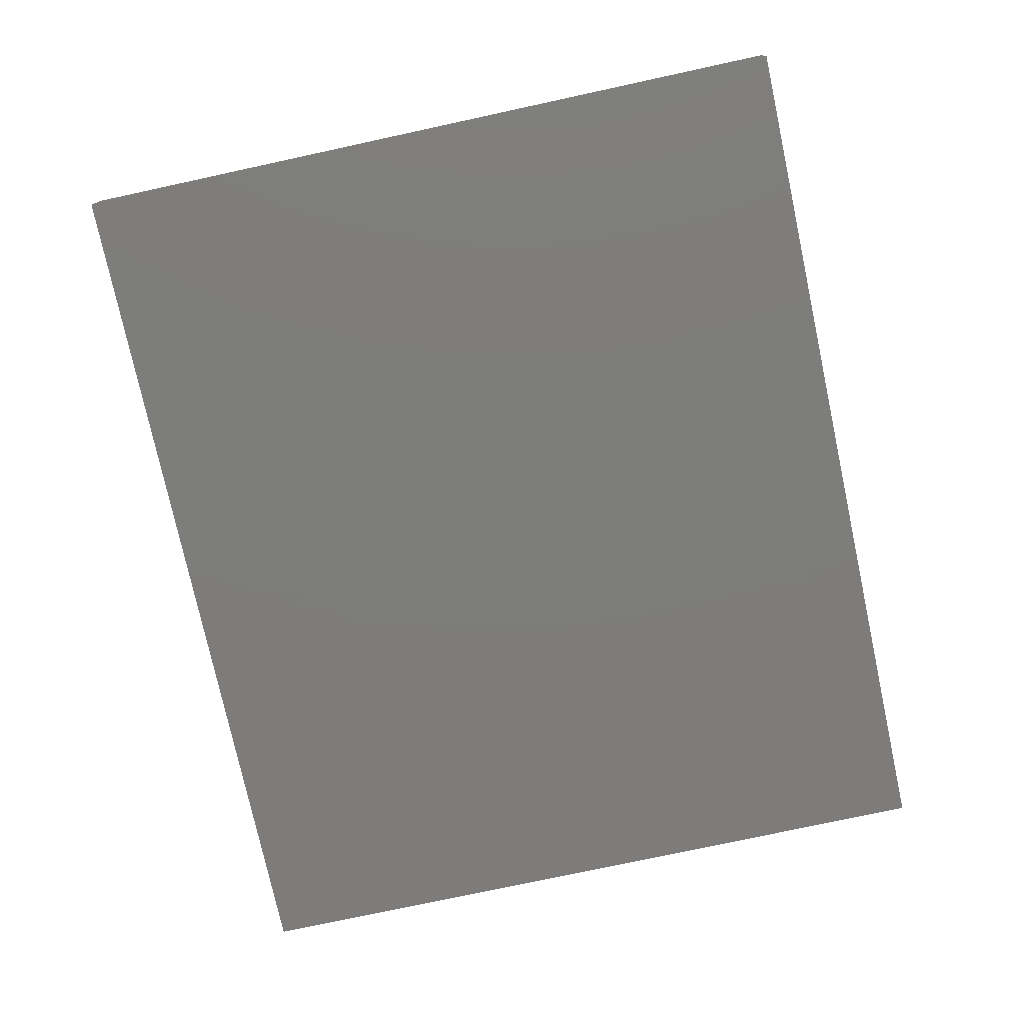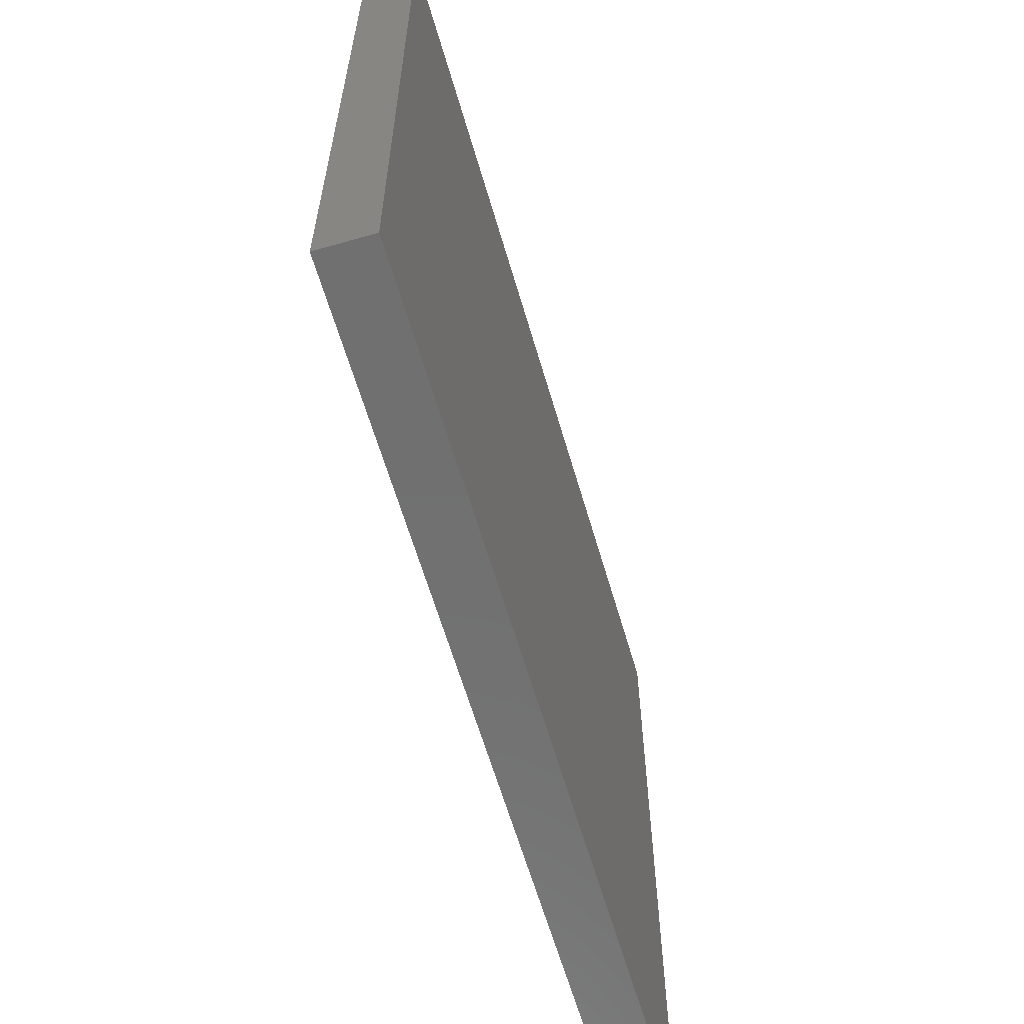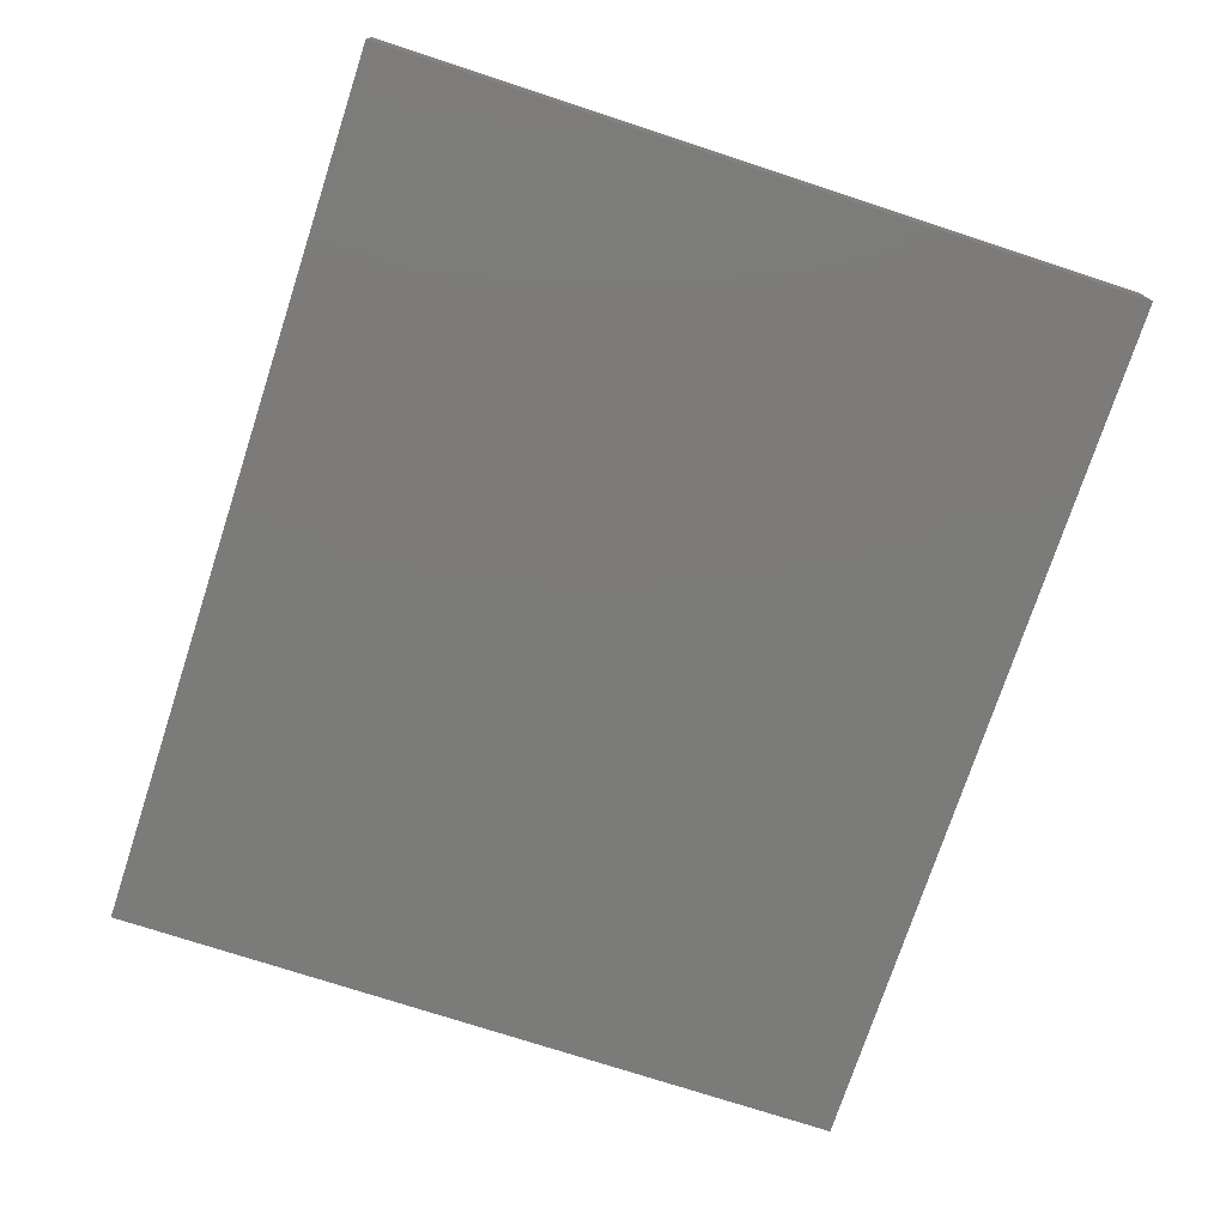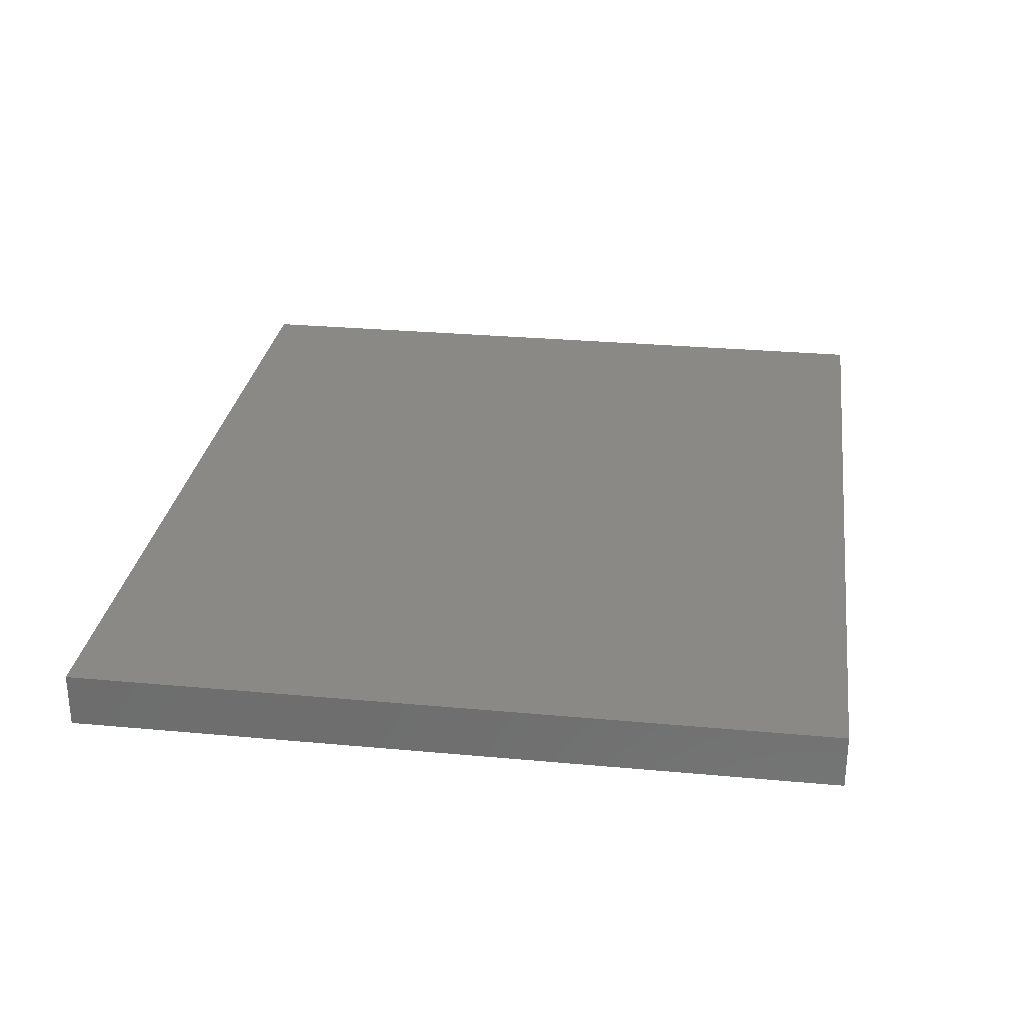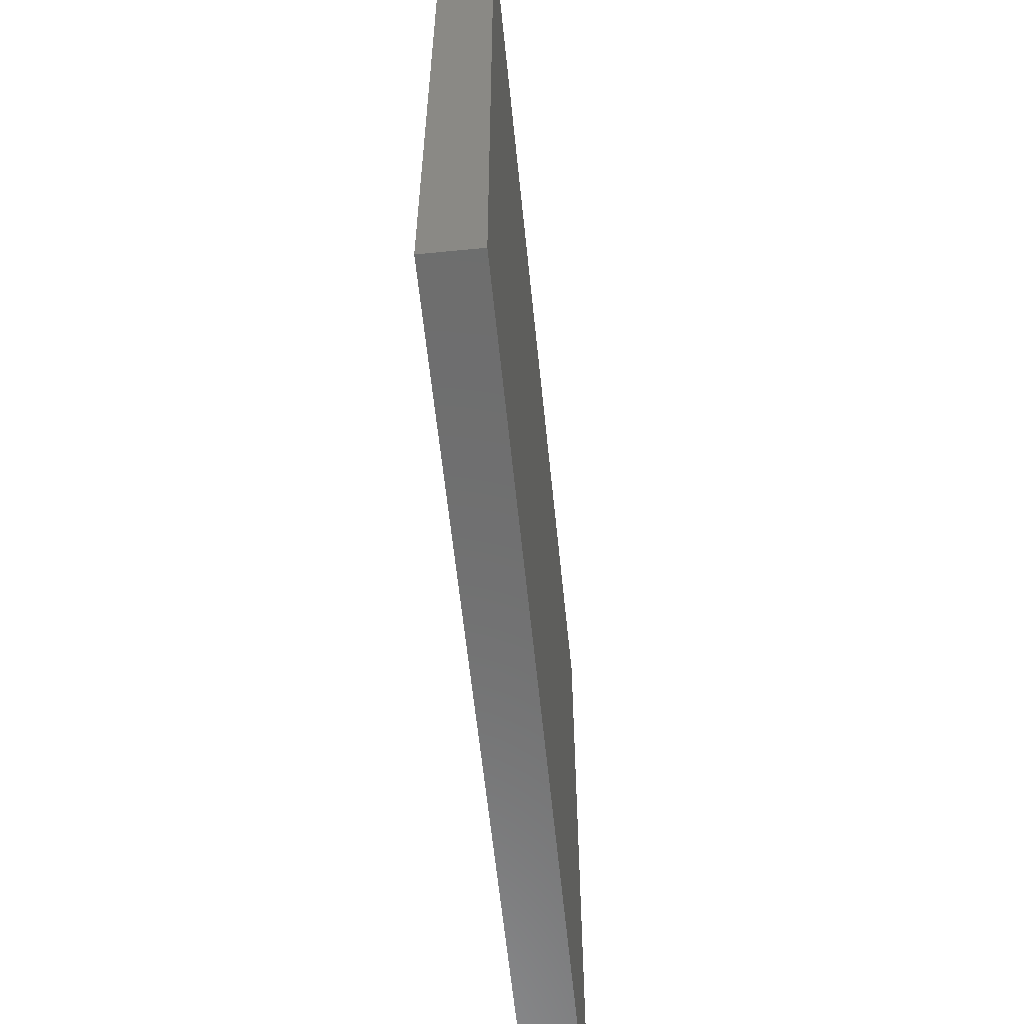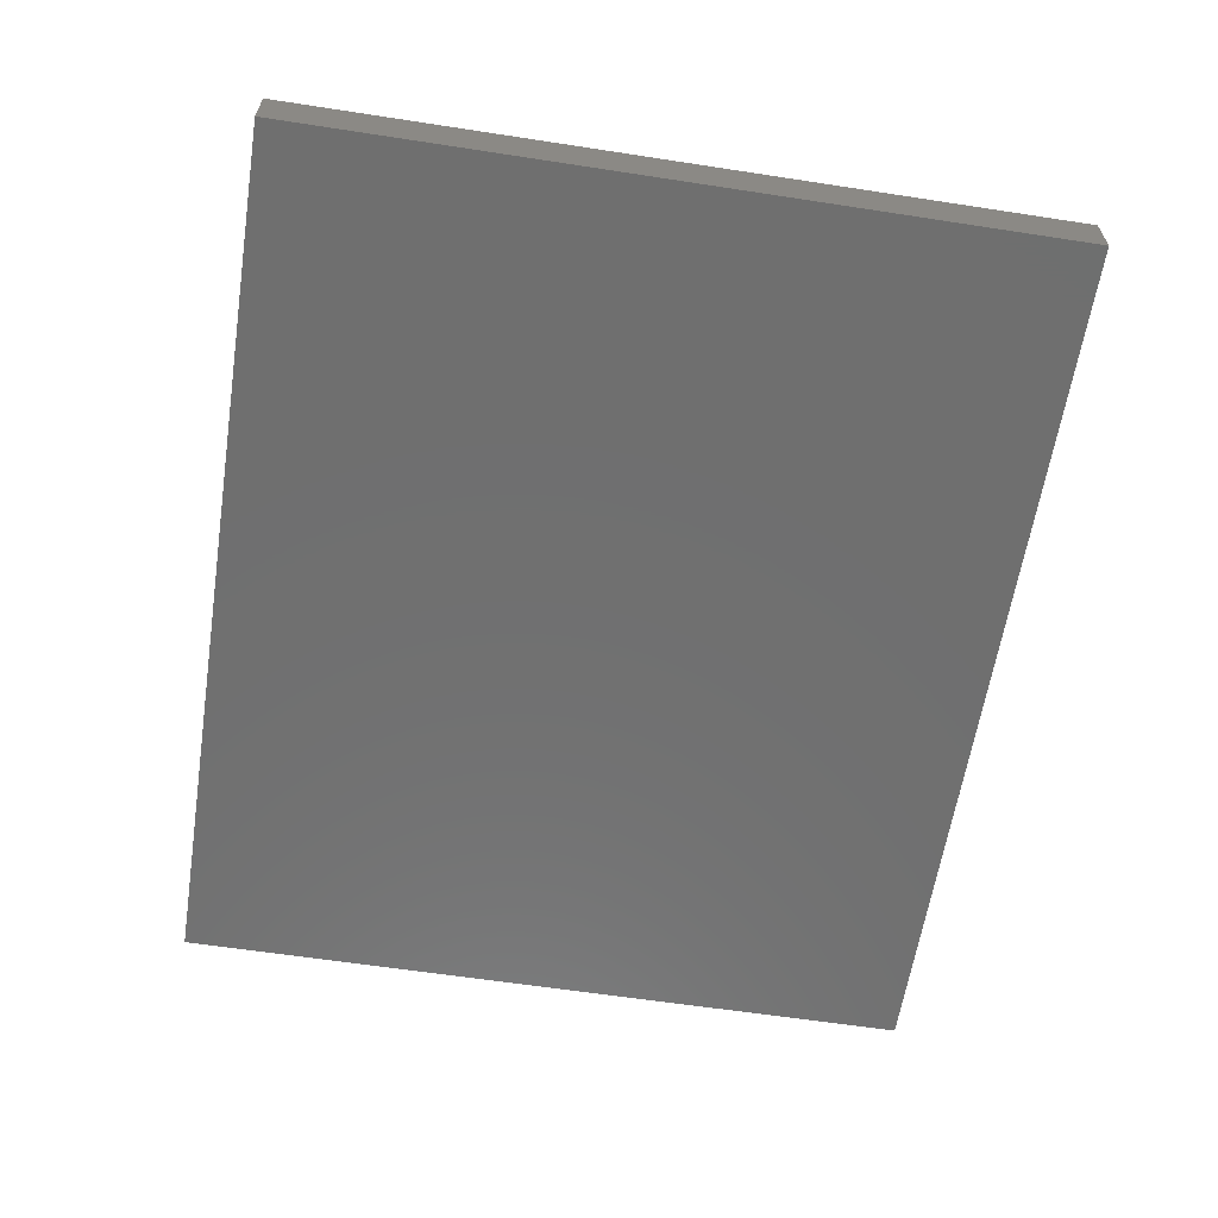
<metadata>
{"format":"stl","ext":"stl","renderer":"f3d","projection":"perspective","resolution":1024,"background":"white","views":[{"elev":-76.4,"azim":-77.8,"up":"+Z"},{"elev":-62.0,"azim":106.2,"up":"+Y"},{"elev":-74.5,"azim":71.9,"up":"+Z"},{"elev":28.4,"azim":-82.1,"up":"+Z"},{"elev":-59.7,"azim":-84.2,"up":"+Y"},{"elev":-61.3,"azim":81.1,"up":"+Z"}]}
</metadata>
<code>
# stl→obj: 8 verts, 12 faces
v 1.536e+04 1.996e+04 3100
v 8768 1.436e+04 3100
v 8768 1.996e+04 3100
v 1.536e+04 1.436e+04 3100
v 1.536e+04 1.436e+04 3500
v 8768 1.996e+04 3500
v 8768 1.436e+04 3500
v 1.536e+04 1.996e+04 3500
f 1 2 3
f 2 1 4
f 5 6 7
f 6 5 8
f 6 2 7
f 2 6 3
f 6 1 3
f 1 6 8
f 4 8 5
f 8 4 1
f 5 2 4
f 2 5 7

</code>
